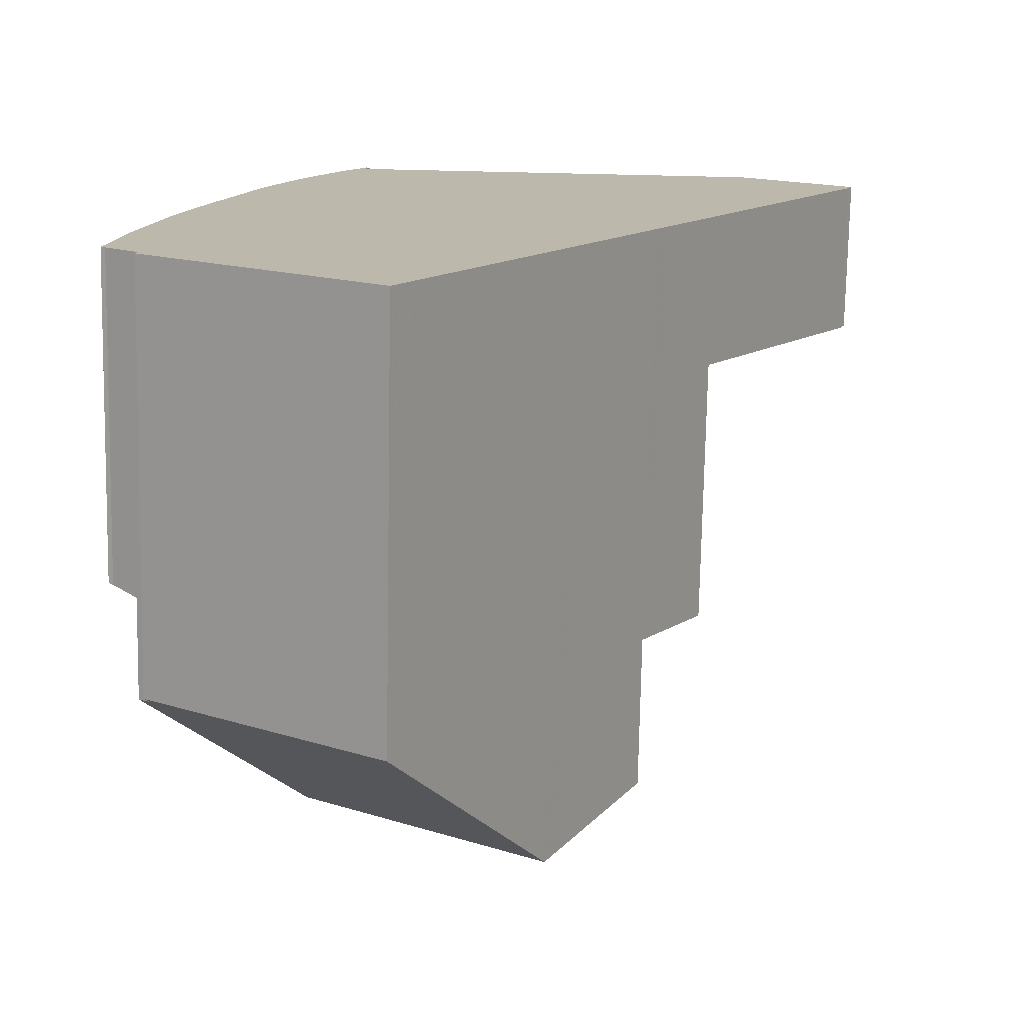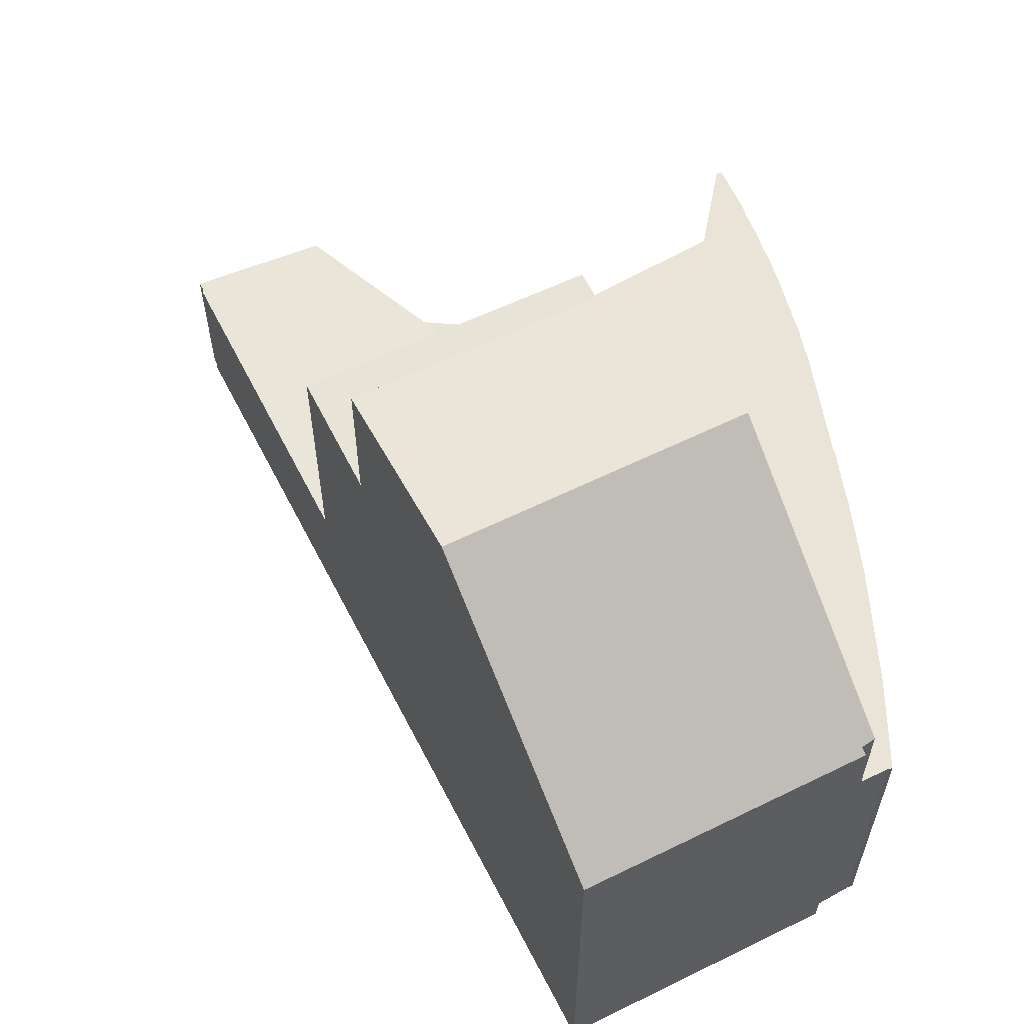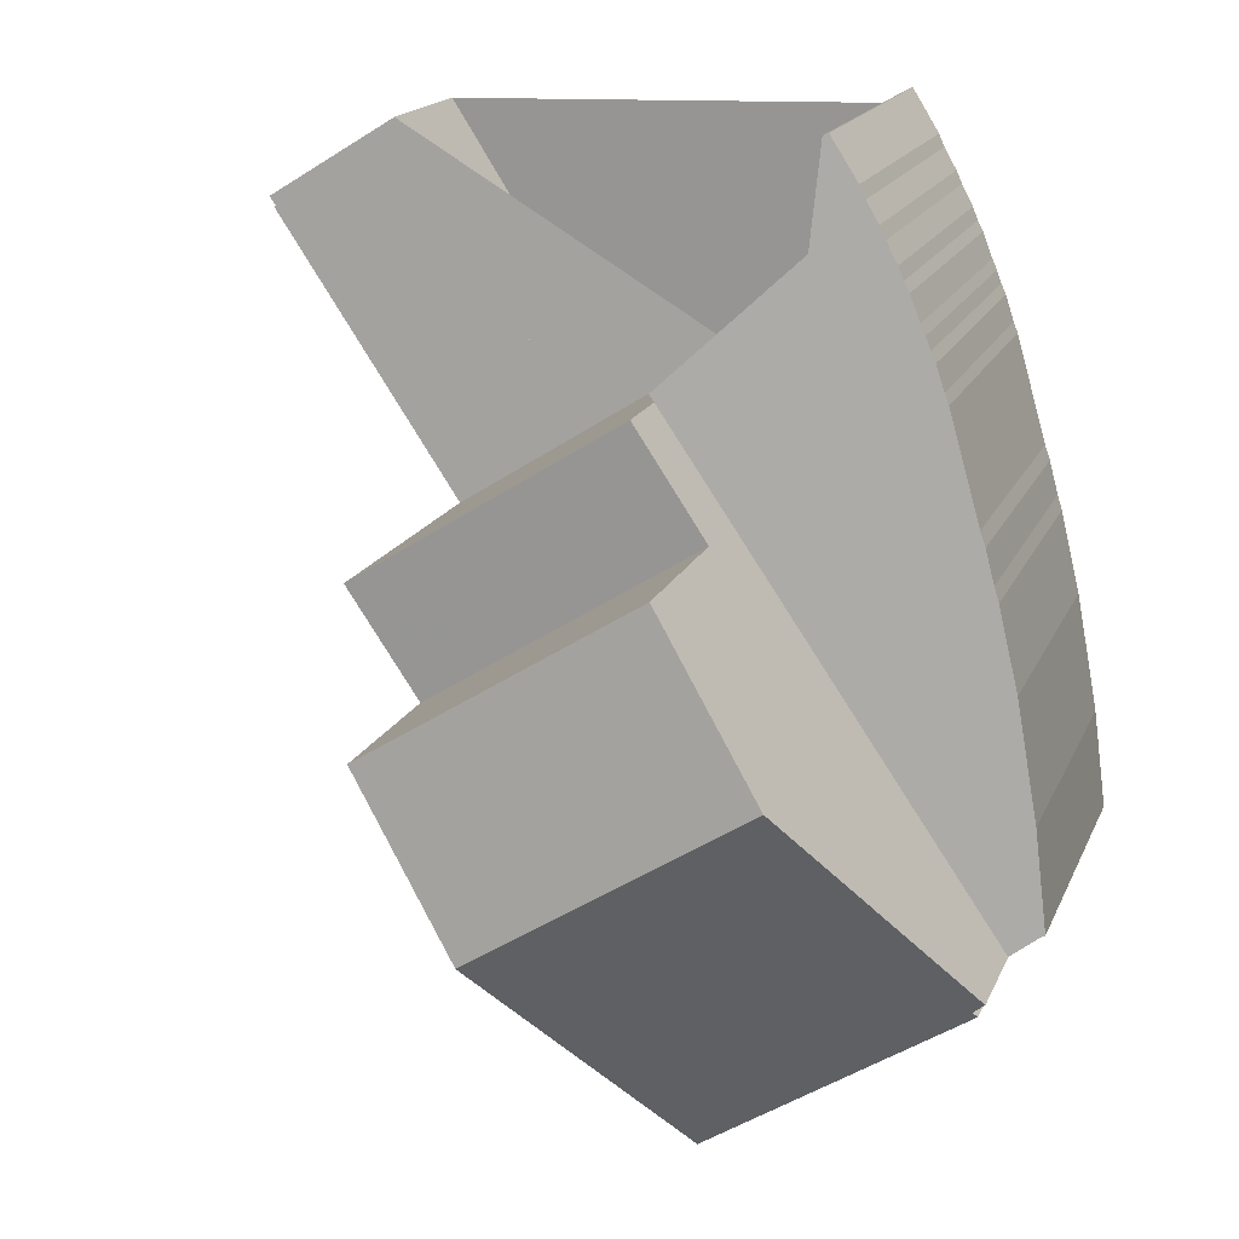
<metadata>
{"format":"obj","ext":"obj","renderer":"f3d","projection":"perspective","resolution":1024,"background":"white","views":[{"elev":-75.3,"azim":178.9,"up":"+Y"},{"elev":61.8,"azim":6.1,"up":"+Z"},{"elev":17.3,"azim":17.8,"up":"+Y"}]}
</metadata>
<code>
v -636.5 -341 4.875
v -636.5 -340.9 4.881
v -636.6 -340.7 4.891
v -636.6 -340.7 4.87
v -636.2 -341.3 4.831
v -636.1 -341.5 4.827
v -635.9 -341.8 4.811
v -635.8 -342 4.806
v -635.7 -342.3 4.794
v -635.6 -342.5 4.791
v -635.5 -342.7 4.786
v -635.4 -343 4.782
v -635.3 -343.2 4.779
v -635.2 -343.4 4.778
v -635.1 -343.5 4.774
v -635 -343.9 4.776
v -635 -344.1 4.774
v -634.5 -345.7 4.797
v -634.4 -345.9 4.796
v -634.3 -346.4 4.806
v -634.2 -346.6 4.808
v -633.9 -347.8 4.838
v -633.6 -349.6 4.903
v -633.4 -351 4.976
v -633.5 -351.1 4.995
v -636.1 -341.6 4.845
v -636.2 -341.5 4.848
v -636.2 -341.4 4.853
v -636.3 -341.3 4.856
v -636.3 -341.2 4.862
v -636.4 -341.2 4.865
v -634 -351.5 6.666
v -634 -351.6 6.584
v -637.7 -353.9 6.6
v -645.2 -342.4 2.505
v -645.2 -342.4 2.501
v -645.3 -342.2 2.504
v -643.4 -341.1 2.26
v -640.7 -345.4 2.179
v -638.8 -344.1 1.926
v -635.7 -342.2 4.799
v -636.1 -342.5 4.899
v -635.7 -342.3 4.796
v -636.1 -341.5 4.826
v -635.9 -342.3 4.837
v -635.8 -342.4 4.838
v -633.5 -350.6 4.956
v -636.4 -342.7 4.998
v -636.8 -342.2 5.035
v -634.5 -345.6 4.796
v -635.2 -344.6 4.87
v -636.4 -342.8 4.994
v -636.9 -342.3 5.066
v -636.7 -342.9 5.074
v -636.6 -343 5.076
v -636.9 -343 5.146
v -637.2 -342.6 5.175
v -634.6 -346.6 4.899
v -636.4 -343.9 5.088
v -636.8 -343.2 5.134
v -642.4 -346.6 6.687
v -638.7 -344 5.615
v -633.9 -351.3 5.105
v -639.9 -350.5 9.515
v -639.9 -350.5 9.515
v -636.1 -348 9.494
v -639.6 -350.3 9.513
v -638.5 -349.6 9.507
v -639.9 -350.5 9.515
v -633.9 -351.3 6.674
v -636.1 -348 9.494
v -641.5 -348.1 9.097
v -643.7 -341.3 2.294
v -641 -345.6 2.219
v -642.5 -346.5 2.421
v -642.5 -346.5 2.421
v -638.7 -344 1.904
v -633.9 -351.3 6.379
v -642.5 -346.5 6.69
v -641.5 -348.1 6.638
v -642.5 -346.5 6.69
v -638.3 -344.6 6.606
v -638.3 -344.6 5.573
v -641.7 -347.8 6.648
v -641 -345.6 2.219
v -640.4 -346.6 6.632
v -636.3 -353.1 6.594
v -640 -347.2 9.091
v -638.5 -349.6 9.507
v -641 -345.6 6.664
v -640 -347.2 6.612
v -641 -345.6 6.272
v -638.6 -344.1 6.623
v -641 -345.6 6.664
v -642.5 -346.5 6.69
v -642.5 -346.5 6.69
v -638.6 -344.1 5.608
v -638.6 -344.1 1.902
v -634.6 -350.3 5.179
v -634.6 -350.3 6.415
v -634.6 -350.3 7.569
v -634.1 -351.7 6.585
v -634 -347.6 4.832
v -642.5 -346.5 2.42
v -637.7 -353.9 6.599
v -641.5 -348.1 9.097
v -639.9 -350.5 9.515
v -641.5 -348.1 6.638
v -642.5 -346.5 6.69
v -641.7 -347.8 6.648
v -642.5 -346.6 6.688
v -642.5 -346.5 6.69
v -642.5 -346.5 2.42
v -645.2 -342.4 2.504
v -641.4 -348.2 9.121
v -641.4 -348.2 9.121
v -640.8 -347.7 6.626
v -640.1 -347 6.617
v -640.8 -347.7 9.095
v -638 -345 6.591
v -638 -345 5.543
v -636.1 -343.2 4.963
v -635.7 -342.9 4.845
v -635.5 -342.7 4.786
v -636.5 -343.7 5.103
v -636.5 -343.6 5.084
v -638 -345 5.543
v -638.3 -344.6 5.573
v -638.6 -344.1 5.608
v -638.6 -344.1 6.623
v -638.6 -344.1 1.902
v -638.6 -344.1 1.902
v -638.7 -344 1.904
v -638.6 -344.1 5.608
v -638 -345 6.591
v -636.1 -348 9.494
v -638.7 -344 5.615
v -633.9 -351.3 5.105
v -634.6 -350.3 5.179
v -634.6 -350.3 7.569
v -633.9 -351.3 6.674
v -638.6 -344.1 6.623
v -638.3 -344.6 6.606
v -637.6 -345.7 9.082
v -637.6 -345.7 6.571
v -644.4 -341.7 2.382
v -645.2 -342.3 2.503
v -639.9 -350.5 9.488
v -639.9 -350.5 9.487
v -638.7 -349.3 9.466
v -639.8 -350.3 9.514
v -639.8 -350.3 9.514
v -636.5 -347.3 9.371
v -636.5 -347.3 5.386
v -636.5 -347.3 6.515
v -636.5 -347.3 5.386
v -634.6 -345.5 4.807
v -634.6 -345.4 4.793
v -634.9 -345.7 4.886
v -635.1 -345.9 4.947
v -635.7 -346.5 5.125
v -636.5 -347.3 9.371
v -642.2 -346.3 6.685
v -642.2 -346.3 6.603
v -642.2 -346.3 6.685
v -641.2 -347.9 6.632
v -642.2 -346.3 2.377
v -641.4 -347.5 6.645
v -641.1 -348 9.109
v -639.6 -350.2 9.508
v -641.2 -347.9 9.096
v -642.2 -346.3 2.377
v -645 -342.1 2.463
v -645 -342.1 2.464
v -639.6 -350.3 9.513
v -637.3 -353.7 6.598
v -641.5 -348.1 6.638
v -641.5 -348.1 6.638
v -641.5 -348.1 9.097
v -641.5 -348.1 9.097
v -641.2 -347.9 6.632
v -641.2 -347.9 9.096
v -637.6 -345.7 6.571
v -640 -347.2 6.612
v -637.6 -345.7 9.082
v -640 -347.2 9.091
v -635.4 -344.3 4.89
v -635.3 -344.2 4.865
v -637.6 -345.7 5.5
v -637.6 -345.7 6.571
v -637.6 -345.7 5.5
v -635 -344 4.774
v -635.9 -344.6 5.038
v -636.2 -344.7 5.101
v -637.6 -345.7 9.082
v -640.8 -347.7 6.626
v -640.8 -347.7 9.095
v -638.2 -344.7 5.566
v -638.2 -344.7 6.603
v -638.2 -344.5 5.558
v -638.2 -344.7 5.566
v -638.3 -343.9 5.527
v -638 -345.9 6.578
v -638.1 -345.2 6.593
v -638 -345.9 9.084
v -638.2 -344.7 6.603
v -638.3 -343.7 5.515
v -637.6 -349 9.503
v -637.6 -349 9.503
v -637.7 -348.4 9.424
v -637 -353.5 6.597
v -637.3 -351.5 7.912
v -638 -345.9 9.084
v -638 -345.9 6.578
v -640.2 -350 9.441
v -640.2 -350 9.441
v -639.9 -349.8 9.44
v -636.3 -347.6 6.505
v -636.3 -347.6 5.365
v -634.6 -346.5 4.898
v -634.3 -346.3 4.805
v -634.7 -346.5 4.903
v -635.5 -347.1 5.134
v -636.3 -347.6 5.365
v -636.3 -347.6 9.426
v -637.7 -348.5 9.431
v -637.9 -348.6 9.432
v -638.8 -349.1 9.435
v -636.3 -347.6 9.426
v -637.7 -353.9 6.613
v -637.7 -353.9 6.613
v -634 -351.5 6.643
v -634.2 -351.6 6.642
v -637 -353.5 6.618
v -637.3 -353.7 6.616
v -636.3 -353 6.624
v -636.5 -340.9 4.881
v -636.5 -341 4.875
v -636.5 -341 0
v -636.5 -340.9 0
v -636.6 -340.7 4.891
v -636.5 -340.9 4.881
v -636.5 -340.9 0
v -636.6 -340.7 0
v -636.6 -340.7 4.87
v -636.6 -340.7 4.891
v -636.6 -340.7 0
v -636.6 -340.7 0
v -636.2 -341.3 4.831
v -636.6 -340.7 4.87
v -636.6 -340.7 0
v -636.2 -341.3 0
v -636.1 -341.5 4.827
v -636.2 -341.3 4.831
v -636.2 -341.3 0
v -636.1 -341.5 0
v -636.1 -341.5 4.826
v -636.1 -341.5 4.827
v -636.1 -341.5 0
v -636.1 -341.5 8.882e-16
v -635.8 -342 4.806
v -635.9 -341.8 4.811
v -635.9 -341.8 0
v -635.8 -342 -8.882e-16
v -635.7 -342.2 4.799
v -635.8 -342 4.806
v -635.8 -342 -8.882e-16
v -635.7 -342.2 0
v -635.6 -342.5 4.791
v -635.7 -342.3 4.794
v -635.7 -342.3 8.882e-16
v -635.6 -342.5 0
v -635.5 -342.7 4.786
v -635.6 -342.5 4.791
v -635.6 -342.5 0
v -635.5 -342.7 0
v -635.5 -342.7 4.786
v -635.5 -342.7 4.786
v -635.5 -342.7 0
v -635.5 -342.7 0
v -635.3 -343.2 4.779
v -635.4 -343 4.782
v -635.4 -343 0
v -635.3 -343.2 8.882e-16
v -635.2 -343.4 4.778
v -635.3 -343.2 4.779
v -635.3 -343.2 8.882e-16
v -635.2 -343.4 0
v -635.1 -343.5 4.774
v -635.2 -343.4 4.778
v -635.2 -343.4 0
v -635.1 -343.5 0
v -635 -343.9 4.776
v -635.1 -343.5 4.774
v -635.1 -343.5 0
v -635 -343.9 0
v -635 -344 4.774
v -635 -343.9 4.776
v -635 -343.9 0
v -635 -344 0
v -634.6 -345.4 4.793
v -635 -344.1 4.774
v -635 -344.1 0
v -634.6 -345.4 -8.882e-16
v -634.4 -345.9 4.796
v -634.5 -345.7 4.797
v -634.5 -345.7 0
v -634.4 -345.9 0
v -634.3 -346.3 4.805
v -634.4 -345.9 4.796
v -634.4 -345.9 0
v -634.3 -346.3 0
v -634.2 -346.6 4.808
v -634.3 -346.4 4.806
v -634.3 -346.4 0
v -634.2 -346.6 0
v -634 -347.6 4.832
v -634.2 -346.6 4.808
v -634.2 -346.6 0
v -634 -347.6 0
v -633.6 -349.6 4.903
v -633.9 -347.8 4.838
v -633.9 -347.8 0
v -633.6 -349.6 0
v -633.5 -350.6 4.956
v -633.6 -349.6 4.903
v -633.6 -349.6 0
v -633.5 -350.6 8.882e-16
v -633.5 -351.1 4.995
v -633.4 -351 4.976
v -633.4 -351 0
v -633.5 -351.1 0
v -633.9 -351.3 5.105
v -633.5 -351.1 4.995
v -633.5 -351.1 0
v -633.9 -351.3 0
v -636.2 -341.5 4.848
v -636.1 -341.6 4.845
v -636.1 -341.6 0
v -636.2 -341.5 0
v -636.2 -341.4 4.853
v -636.2 -341.5 4.848
v -636.2 -341.5 0
v -636.2 -341.4 0
v -636.3 -341.3 4.856
v -636.2 -341.4 4.853
v -636.2 -341.4 0
v -636.3 -341.3 0
v -636.3 -341.2 4.862
v -636.3 -341.3 4.856
v -636.3 -341.3 0
v -636.3 -341.2 -8.882e-16
v -636.4 -341.2 4.865
v -636.3 -341.2 4.862
v -636.3 -341.2 -8.882e-16
v -636.4 -341.2 0
v -636.5 -341 4.875
v -636.4 -341.2 4.865
v -636.4 -341.2 0
v -636.5 -341 0
v -634 -351.5 6.643
v -634 -351.5 6.666
v -634 -351.5 8.882e-16
v -634 -351.5 0
v -634.1 -351.7 6.585
v -634 -351.6 6.584
v -634 -351.6 0
v -634.1 -351.7 0
v -637.7 -353.9 6.613
v -637.7 -353.9 6.6
v -637.7 -353.9 0
v -637.7 -353.9 -8.882e-16
v -645.2 -342.4 2.504
v -645.2 -342.4 2.505
v -645.2 -342.4 0
v -645.2 -342.4 -4.441e-16
v -645.2 -342.3 2.503
v -645.2 -342.4 2.501
v -645.2 -342.4 0
v -645.2 -342.3 0
v -645 -342.1 2.464
v -645.3 -342.2 2.504
v -645.3 -342.2 0
v -645 -342.1 0
v -640.7 -345.4 2.179
v -643.4 -341.1 2.26
v -643.4 -341.1 0
v -640.7 -345.4 -4.441e-16
v -638.8 -344.1 1.926
v -640.7 -345.4 2.179
v -640.7 -345.4 -4.441e-16
v -638.8 -344.1 -2.22e-16
v -638.7 -344 1.904
v -638.8 -344.1 1.926
v -638.8 -344.1 -2.22e-16
v -638.7 -344 2.22e-16
v -635.7 -342.3 4.796
v -635.7 -342.2 4.799
v -635.7 -342.2 0
v -635.7 -342.3 0
v -635.7 -342.3 4.794
v -635.7 -342.3 4.796
v -635.7 -342.3 0
v -635.7 -342.3 8.882e-16
v -635.9 -341.8 4.811
v -636.1 -341.5 4.826
v -636.1 -341.5 8.882e-16
v -635.9 -341.8 0
v -633.4 -351 4.976
v -633.5 -350.6 4.956
v -633.5 -350.6 8.882e-16
v -633.4 -351 0
v -636.1 -341.6 4.845
v -636.8 -342.2 5.035
v -636.8 -342.2 -8.882e-16
v -636.1 -341.6 0
v -634.5 -345.7 4.797
v -634.5 -345.6 4.796
v -634.5 -345.6 0
v -634.5 -345.7 0
v -636.8 -342.2 5.035
v -636.9 -342.3 5.066
v -636.9 -342.3 0
v -636.8 -342.2 -8.882e-16
v -636.9 -342.3 5.066
v -637.2 -342.6 5.175
v -637.2 -342.6 -8.882e-16
v -636.9 -342.3 0
v -642.5 -346.5 6.69
v -642.4 -346.6 6.687
v -642.4 -346.6 0
v -642.5 -346.5 0
v -640.2 -350 9.441
v -639.9 -350.5 9.515
v -639.9 -350.5 0
v -640.2 -350 1.776e-15
v -643.4 -341.1 2.26
v -643.7 -341.3 2.294
v -643.7 -341.3 0
v -643.4 -341.1 0
v -645.2 -342.4 2.505
v -642.5 -346.5 2.421
v -642.5 -346.5 0
v -645.2 -342.4 0
v -642.4 -346.6 6.687
v -641.7 -347.8 6.648
v -641.7 -347.8 8.882e-16
v -642.4 -346.6 0
v -637 -353.5 6.597
v -636.3 -353.1 6.594
v -636.3 -353.1 0
v -637 -353.5 0
v -636.3 -353.1 6.594
v -634.1 -351.7 6.585
v -634.1 -351.7 0
v -636.3 -353.1 0
v -633.9 -347.8 4.838
v -634 -347.6 4.832
v -634 -347.6 0
v -633.9 -347.8 0
v -637.7 -353.9 6.6
v -637.7 -353.9 6.599
v -637.7 -353.9 0
v -637.7 -353.9 0
v -645.2 -342.4 2.501
v -645.2 -342.4 2.504
v -645.2 -342.4 -4.441e-16
v -645.2 -342.4 0
v -641.5 -348.1 9.097
v -641.4 -348.2 9.121
v -641.4 -348.2 0
v -641.5 -348.1 0
v -635.4 -343 4.782
v -635.5 -342.7 4.786
v -635.5 -342.7 0
v -635.4 -343 0
v -638.3 -343.7 5.515
v -638.7 -344 5.615
v -638.7 -344 -8.882e-16
v -638.3 -343.7 0
v -634 -351.5 6.666
v -633.9 -351.3 6.674
v -633.9 -351.3 0
v -634 -351.5 8.882e-16
v -643.7 -341.3 2.294
v -644.4 -341.7 2.382
v -644.4 -341.7 0
v -643.7 -341.3 0
v -645.3 -342.2 2.504
v -645.2 -342.3 2.503
v -645.2 -342.3 0
v -645.3 -342.2 0
v -639.9 -350.5 9.515
v -639.9 -350.5 9.487
v -639.9 -350.5 0
v -639.9 -350.5 0
v -634.5 -345.6 4.796
v -634.6 -345.4 4.793
v -634.6 -345.4 -8.882e-16
v -634.5 -345.6 0
v -644.4 -341.7 2.382
v -645 -342.1 2.464
v -645 -342.1 0
v -644.4 -341.7 0
v -637.7 -353.9 6.599
v -637.3 -353.7 6.598
v -637.3 -353.7 0
v -637.7 -353.9 0
v -641.7 -347.8 6.648
v -641.5 -348.1 6.638
v -641.5 -348.1 0
v -641.7 -347.8 8.882e-16
v -635 -344.1 4.774
v -635 -344 4.774
v -635 -344 0
v -635 -344.1 0
v -637.2 -342.6 5.175
v -638.3 -343.7 5.515
v -638.3 -343.7 0
v -637.2 -342.6 -8.882e-16
v -637.3 -353.7 6.598
v -637 -353.5 6.597
v -637 -353.5 0
v -637.3 -353.7 0
v -641.4 -348.2 9.121
v -640.2 -350 9.441
v -640.2 -350 1.776e-15
v -641.4 -348.2 0
v -634.3 -346.4 4.806
v -634.3 -346.3 4.805
v -634.3 -346.3 0
v -634.3 -346.4 0
v -639.9 -350.5 9.487
v -637.7 -353.9 6.613
v -637.7 -353.9 -8.882e-16
v -639.9 -350.5 0
v -634 -351.6 6.584
v -634 -351.5 6.643
v -634 -351.5 0
v -634 -351.6 0
v -636.5 -341 0
v -636.5 -340.9 0
v -636.6 -340.7 0
v -636.6 -340.7 0
v -636.2 -341.3 0
v -636.1 -341.5 0
v -635.9 -341.8 0
v -635.8 -342 0
v -635.7 -342.3 0
v -635.6 -342.5 0
v -635.5 -342.7 0
v -635.4 -343 0
v -635.3 -343.2 0
v -635.2 -343.4 0
v -635.1 -343.5 0
v -635 -343.9 0
v -635 -344.1 0
v -634.5 -345.7 0
v -634.4 -345.9 0
v -634.3 -346.4 0
v -634.2 -346.6 0
v -633.9 -347.8 0
v -633.6 -349.6 0
v -633.4 -351 0
v -633.5 -351.1 0
v -634 -351.5 0
v -634 -351.6 0
v -637.7 -353.9 0
v -645.2 -342.4 0
v -645.2 -342.4 0
v -645.3 -342.2 0
v -643.4 -341.1 0
v -640.7 -345.4 0
v -638.8 -344.1 0
v -636.1 -341.6 0
v -636.2 -341.5 0
v -636.2 -341.4 0
v -636.3 -341.3 0
v -636.3 -341.2 0
v -636.4 -341.2 0
f 219 99 100 218
f 48 42 52
f 188 51 187
f 49 26 27 28 29 30 31 1 2 3 4 5 6 44 45 42 48
f 46 42 45
f 44 7 8 41 45
f 45 41 43 46
f 158 50 157
f 57 53 54 56
f 221 20 21 103 58 220
f 126 59 125
f 53 49 48 54
f 220 58 222
f 202 134 137 207
f 222 58 47 24 25 138 139 223
f 223 139 224
f 174 146 173
f 218 100 101 71 225
f 97 83 82 93
f 149 64 65 148
f 106 72 80 108
f 165 79 164
f 109 81 76 104
f 178 84 110 177
f 110 84 61 111
f 111 61 96 112
f 97 62 77 98
f 233 140 141 32 232
f 56 54 55 60
f 143 86 94 142
f 99 63 78 100
f 236 212 208 66 140 233
f 214 145 144 213
f 206 135 204
f 100 78 70 101
f 130 90 92 129
f 129 92 85 131
f 54 48 52 55
f 103 22 23 47 58
f 200 128 134 202
f 148 65 152
f 171 106 108 166
f 164 79 109 104 167
f 177 110 168 181
f 168 110 111 95 163
f 112 95 111
f 113 75 35 114
f 216 116 115 215
f 215 115 169 217
f 117 91 88 119
f 199 82 83 198
f 122 52 42 46 123
f 123 46 43 9 10 11 124
f 125 60 55 126
f 126 55 52 122
f 201 128 200
f 204 135 183 203
f 132 74 73 38 39 40 133
f 173 146 73 74 172
f 231 149 148 230
f 175 151 170
f 230 148 152 67 235
f 226 210 153 229
f 191 156 155 190
f 192 17 158 157 51 188
f 159 51 157
f 187 51 159 160 193
f 193 160 161 194
f 194 161 154 189
f 190 155 162 195
f 164 92 90 165
f 167 85 92 164
f 181 168 86 118 196
f 163 94 86 168
f 196 118 184
f 166 117 119 171
f 172 113 114 36 147 173
f 173 147 37 174
f 170 150 89 175
f 234 212 236
f 179 115 116 180
f 182 169 115 179
f 205 185 153 210
f 187 122 123 188
f 190 120 121 191
f 188 123 124 12 13 14 15 16 192
f 193 59 126 122 187
f 194 59 193
f 189 127 125 59 194
f 197 169 182
f 217 169 197 186 228
f 198 121 120 199
f 200 60 125 127 201
f 202 56 60 200
f 203 184 118 204
f 207 57 56 202
f 227 210 226
f 228 186 205 210 227
f 235 67 68 212 234
f 212 68 208
f 213 88 91 214
f 204 118 86 143 206
f 215 107 69 216
f 217 170 151 107 215
f 218 155 156 219
f 220 159 157 50 18 19 221
f 222 160 159 220
f 223 161 160 222
f 224 154 161 223
f 225 162 155 218
f 226 209 89 150 227
f 227 150 228
f 229 136 209 226
f 228 150 170 217
f 230 105 34 231
f 232 33 102 233
f 234 211 176 235
f 235 176 105 230
f 236 87 211 234
f 233 102 87 236
f 238 239 240 237
f 242 243 244 241
f 246 247 248 245
f 250 251 252 249
f 254 255 256 253
f 258 259 260 257
f 262 263 264 261
f 266 267 268 265
f 270 271 272 269
f 274 275 276 273
f 278 279 280 277
f 282 283 284 281
f 286 287 288 285
f 290 291 292 289
f 294 295 296 293
f 298 299 300 297
f 302 303 304 301
f 306 307 308 305
f 310 311 312 309
f 314 315 316 313
f 318 319 320 317
f 322 323 324 321
f 326 327 328 325
f 330 331 332 329
f 334 335 336 333
f 338 339 340 337
f 342 343 344 341
f 346 347 348 345
f 350 351 352 349
f 354 355 356 353
f 358 359 360 357
f 362 363 364 361
f 366 367 368 365
f 370 371 372 369
f 374 375 376 373
f 378 379 380 377
f 382 383 384 381
f 386 387 388 385
f 390 391 392 389
f 394 395 396 393
f 398 399 400 397
f 402 403 404 401
f 406 407 408 405
f 410 411 412 409
f 414 415 416 413
f 418 419 420 417
f 422 423 424 421
f 426 427 428 425
f 430 431 432 429
f 434 435 436 433
f 438 439 440 437
f 442 443 444 441
f 446 447 448 445
f 450 451 452 449
f 454 455 456 453
f 458 459 460 457
f 462 463 464 461
f 466 467 468 465
f 470 471 472 469
f 474 475 476 473
f 478 479 480 477
f 482 483 484 481
f 486 487 488 485
f 490 491 492 489
f 494 495 496 493
f 498 499 500 497
f 502 503 504 501
f 506 507 508 505
f 510 511 512 509
f 514 515 516 513
f 518 519 520 517
f 522 523 524 521
f 526 527 528 525
f 530 531 532 529
f 534 535 536 533
f 538 539 540 537
f 542 543 544 545 546 547 548 549 550 551 552 553 554 555 556 557 558 559 560 561 562 563 564 565 566 567 568 569 570 571 572 573 574 575 576 577 578 579 580 541

</code>
